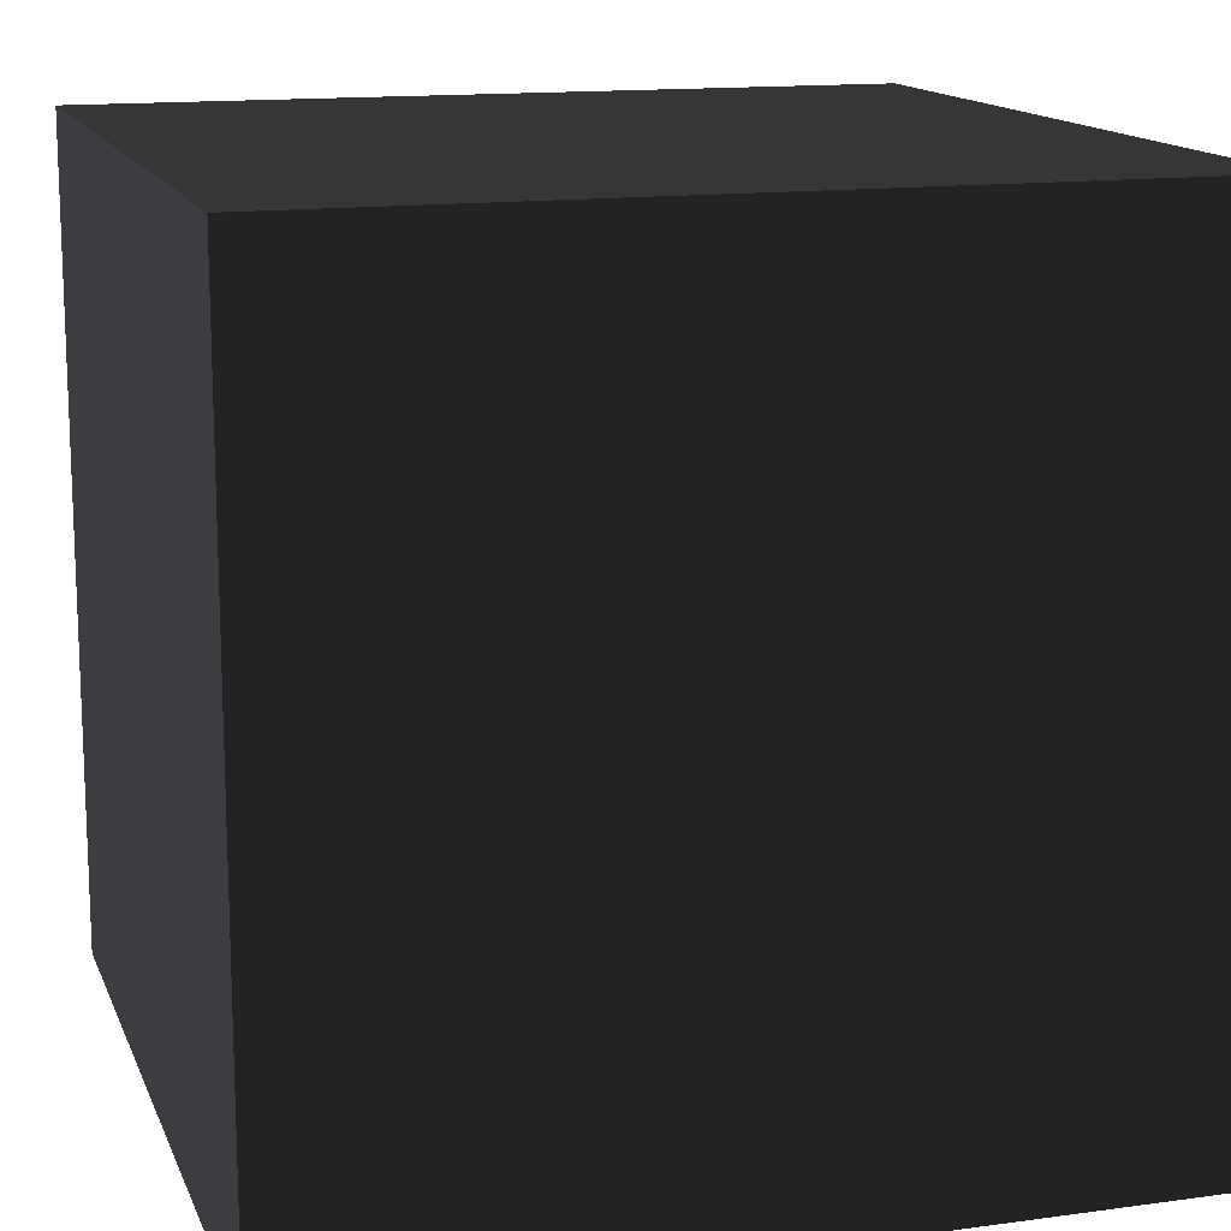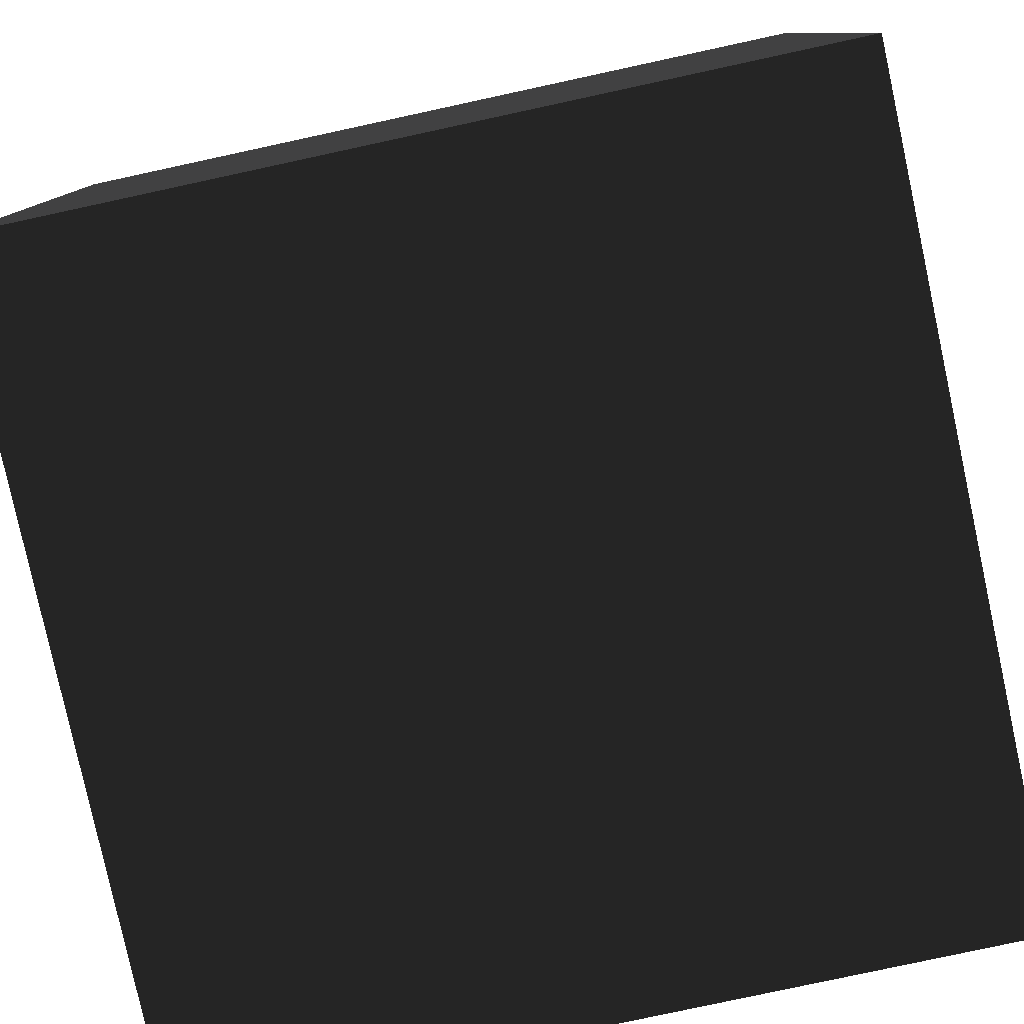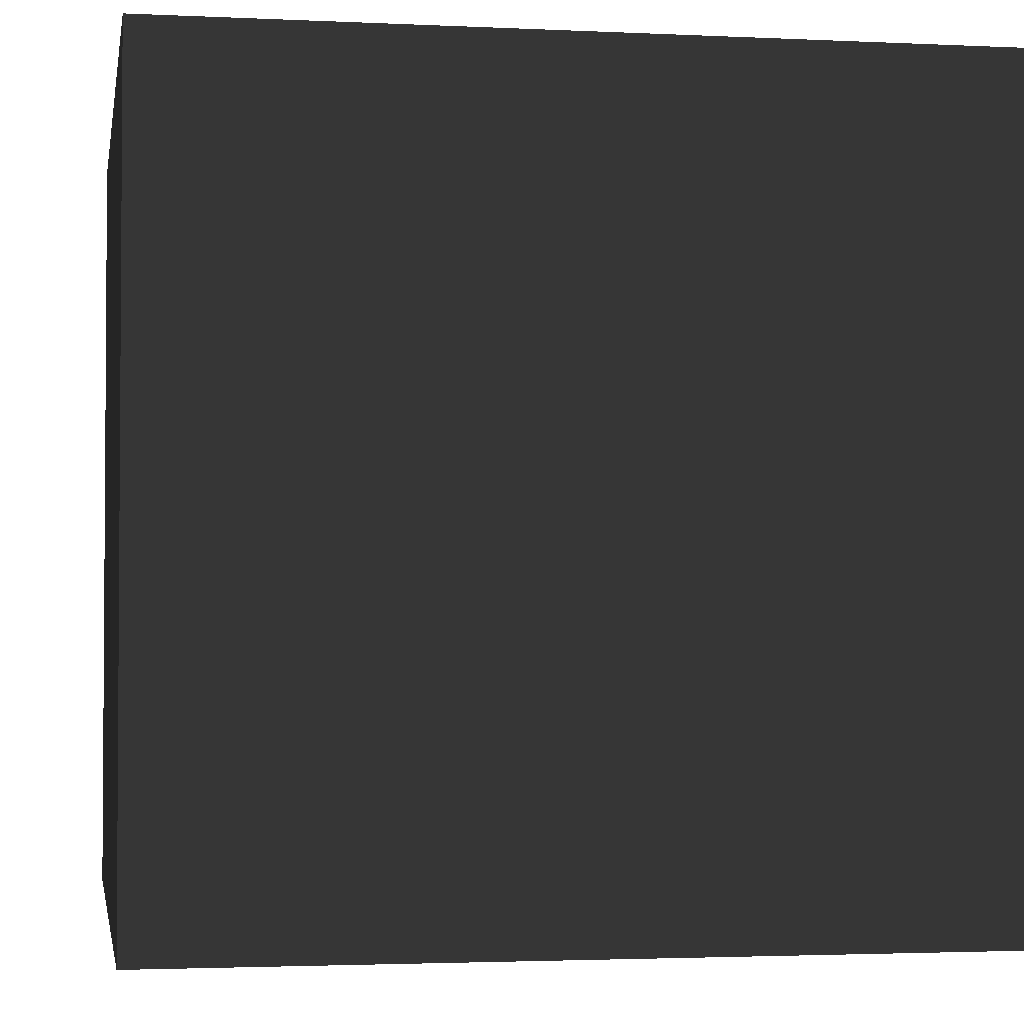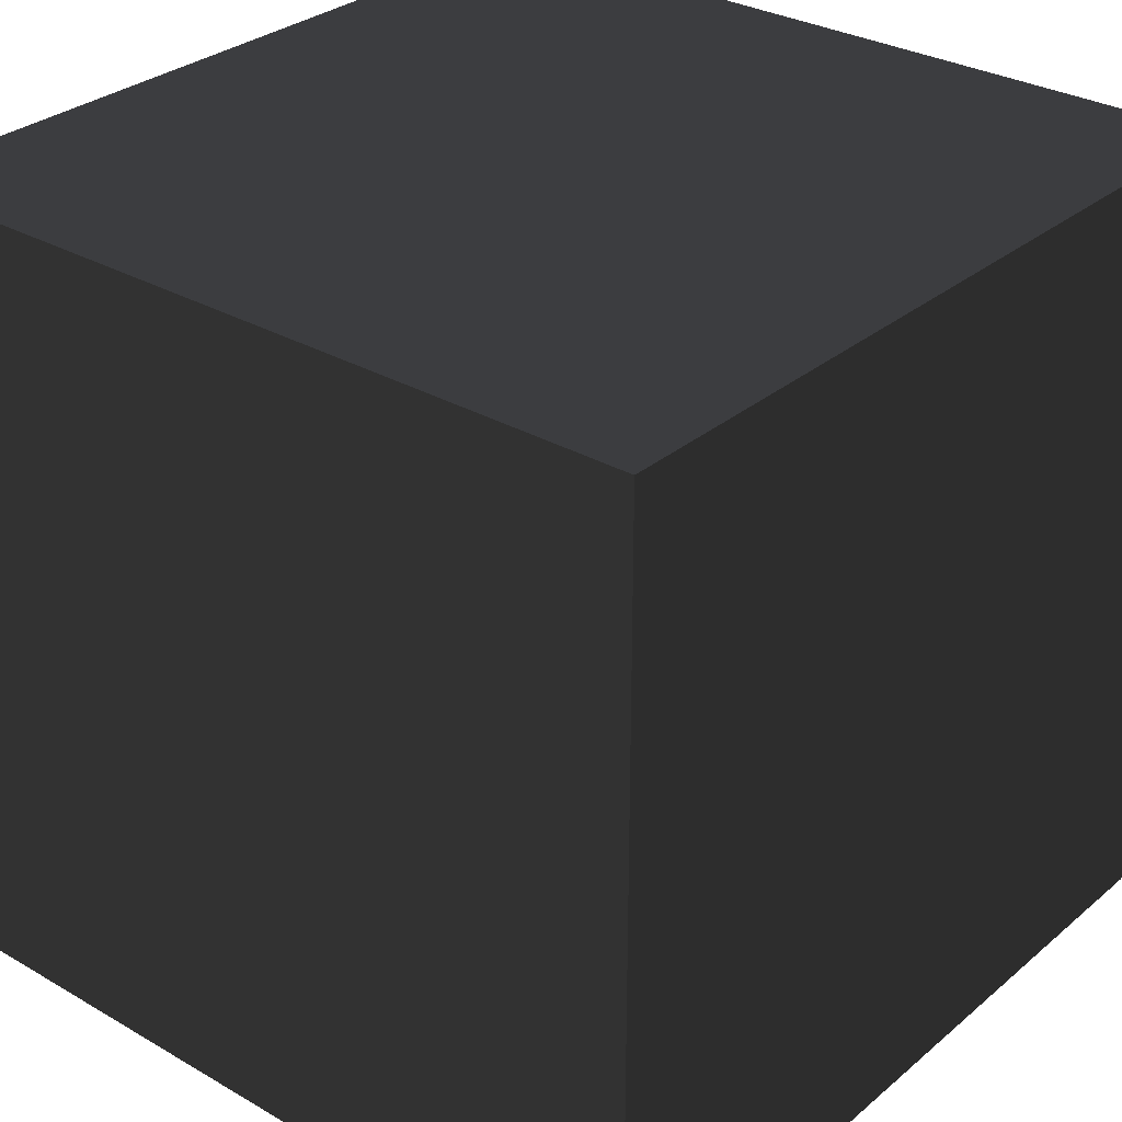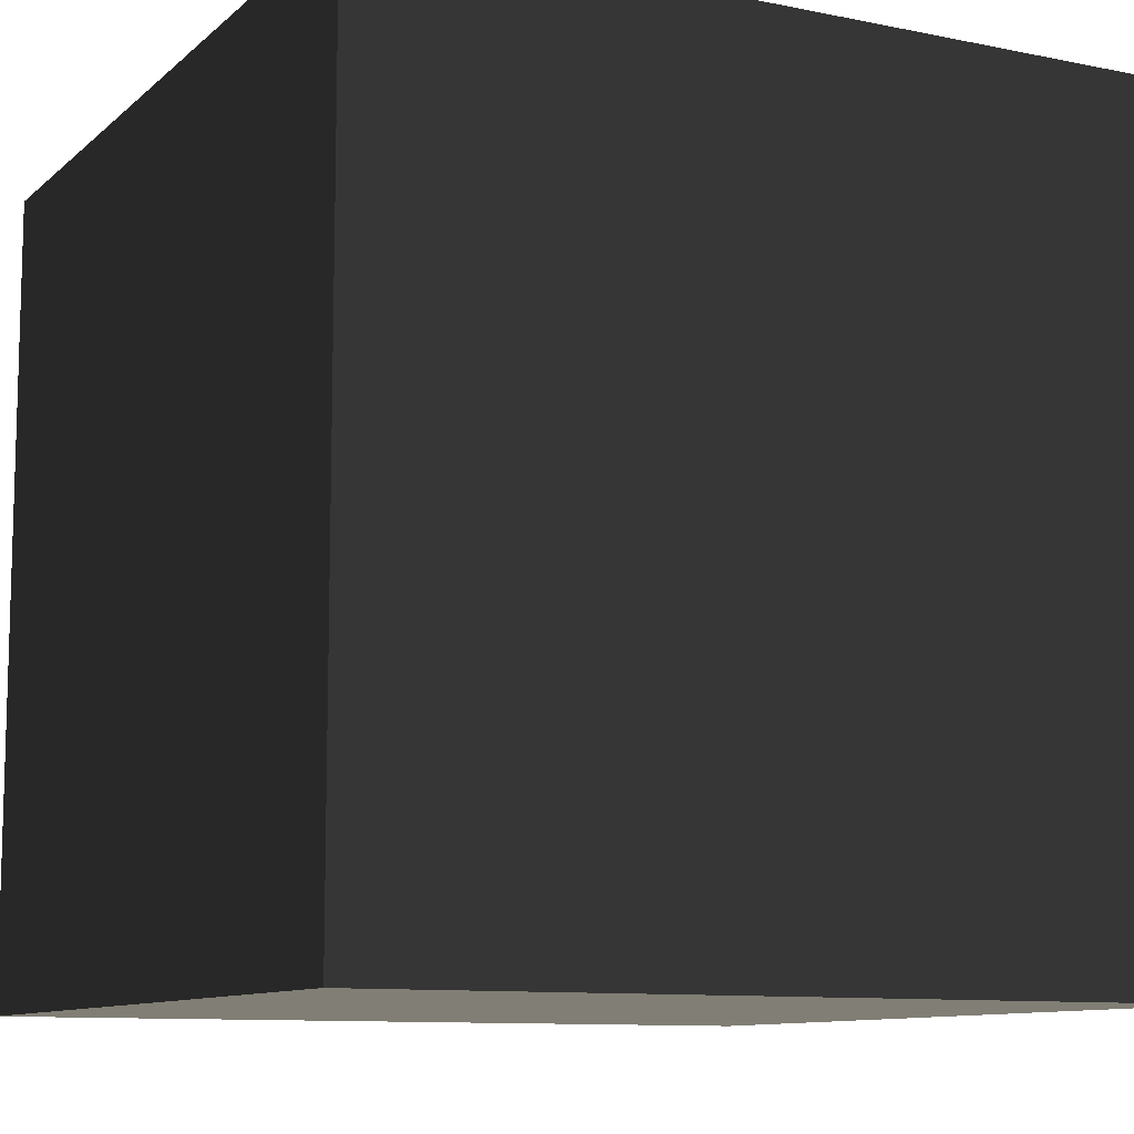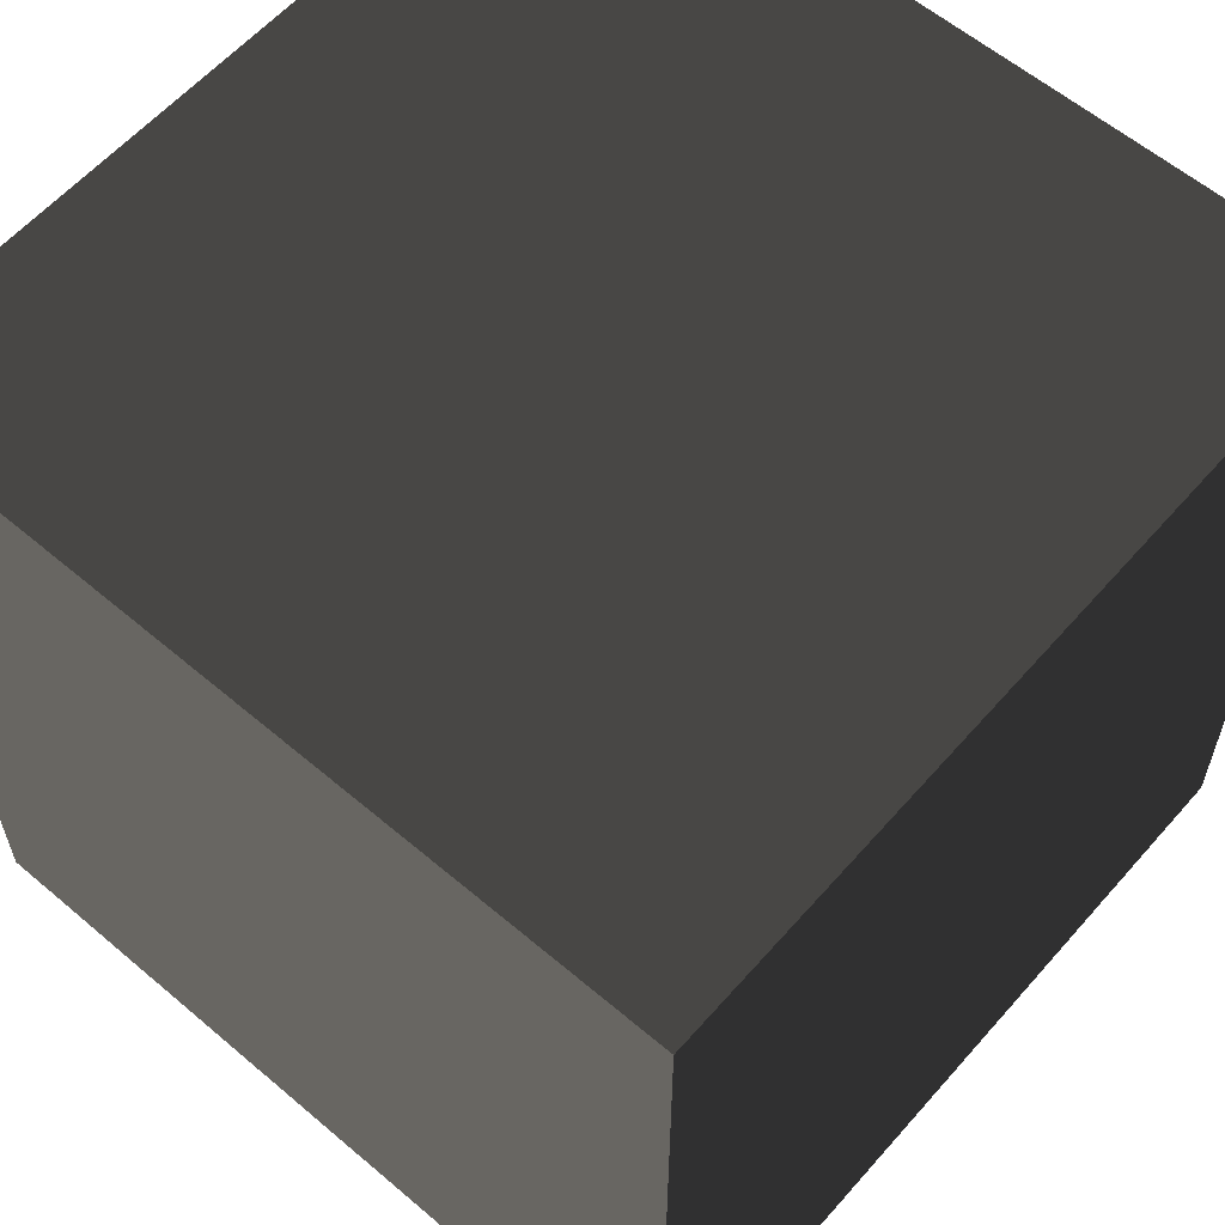
<metadata>
{"format":"obj","ext":"obj","renderer":"f3d","projection":"perspective","resolution":1024,"background":"white","views":[{"elev":14.3,"azim":163.3,"up":"+Y"},{"elev":-79.8,"azim":-77.8,"up":"+Z"},{"elev":-2.5,"azim":170.4,"up":"+Z"},{"elev":30.5,"azim":-50.1,"up":"+Z"},{"elev":-10.3,"azim":152.7,"up":"+Z"},{"elev":59.7,"azim":41.0,"up":"+Y"}]}
</metadata>
<code>
v -0.5 -0.5 3.5 1
v -0.5 -0.5 2.5 1
v -1.5 -0.5 3.5 1
v -1.5 -0.5 2.5 1
v -0.5 -1.5 3.5 1
v -0.5 -1.5 2.5 1
v -1.5 -1.5 3.5 1
v -1.5 -1.5 2.5 1
f 1 7 5
f 1 3 7
f 1 4 3
f 1 2 4
f 3 8 7
f 3 4 8
f 5 7 8
f 5 8 6
f 1 5 6
f 1 6 2
f 2 6 8
f 2 8 4

</code>
